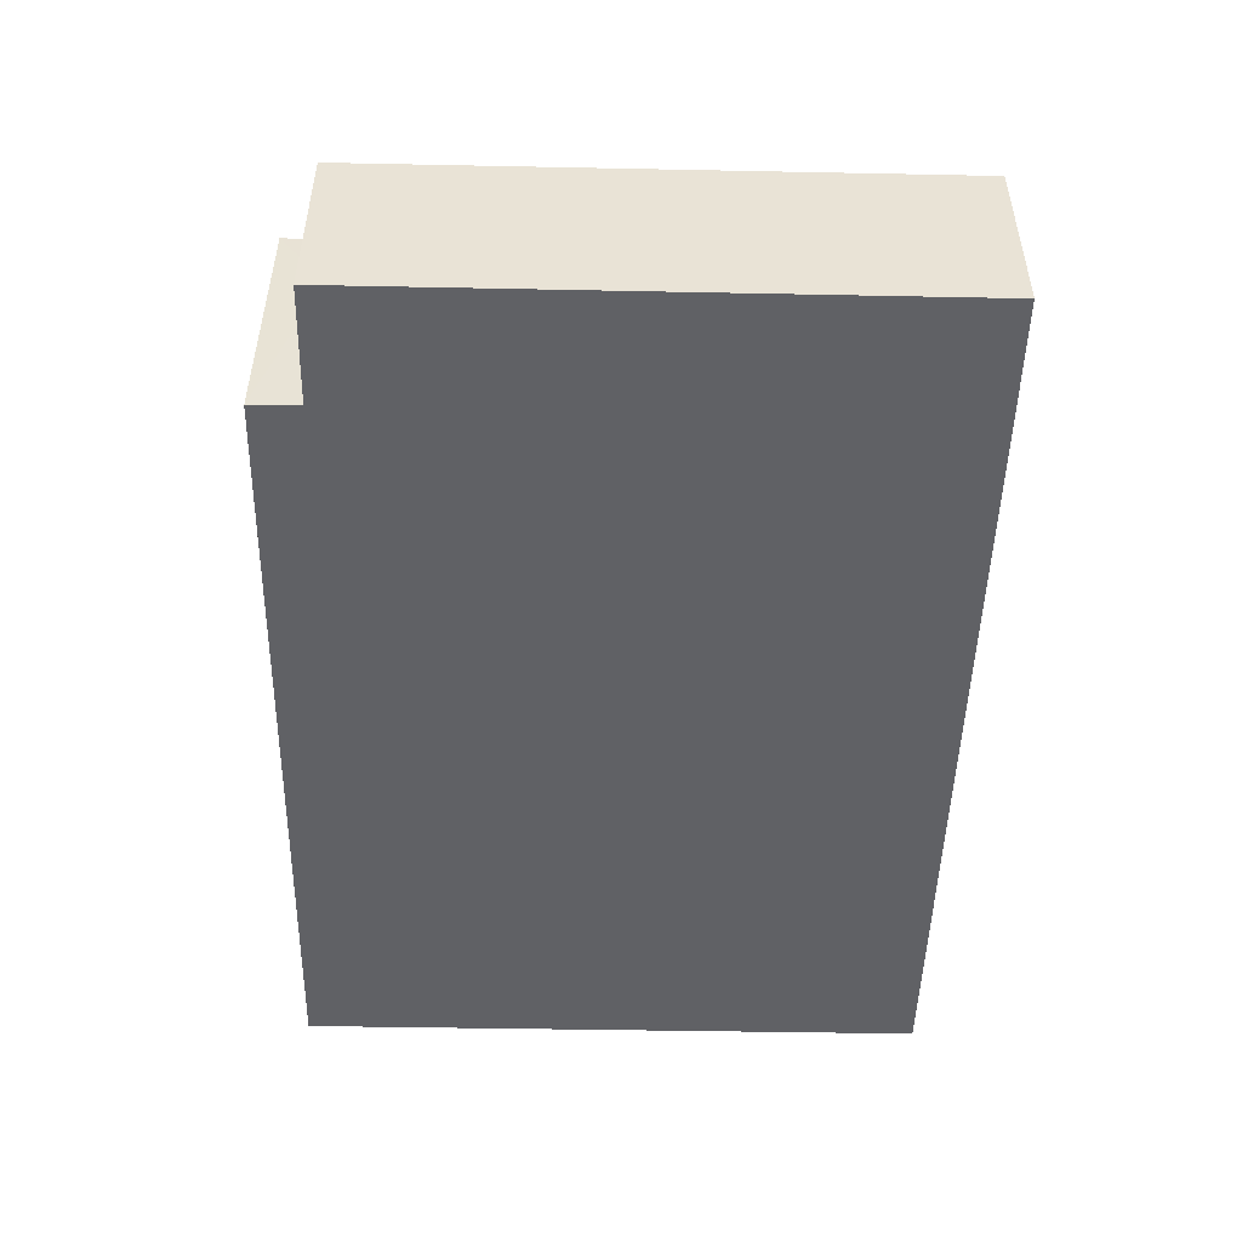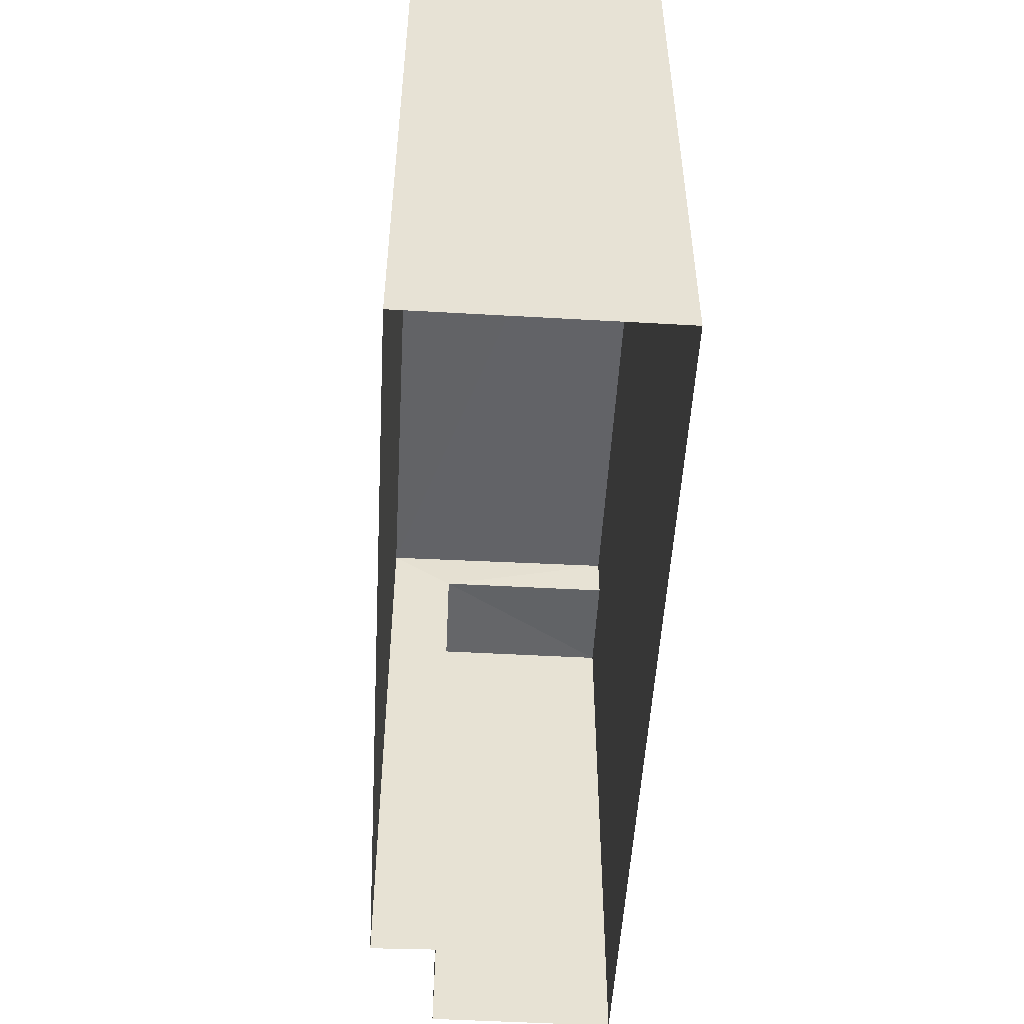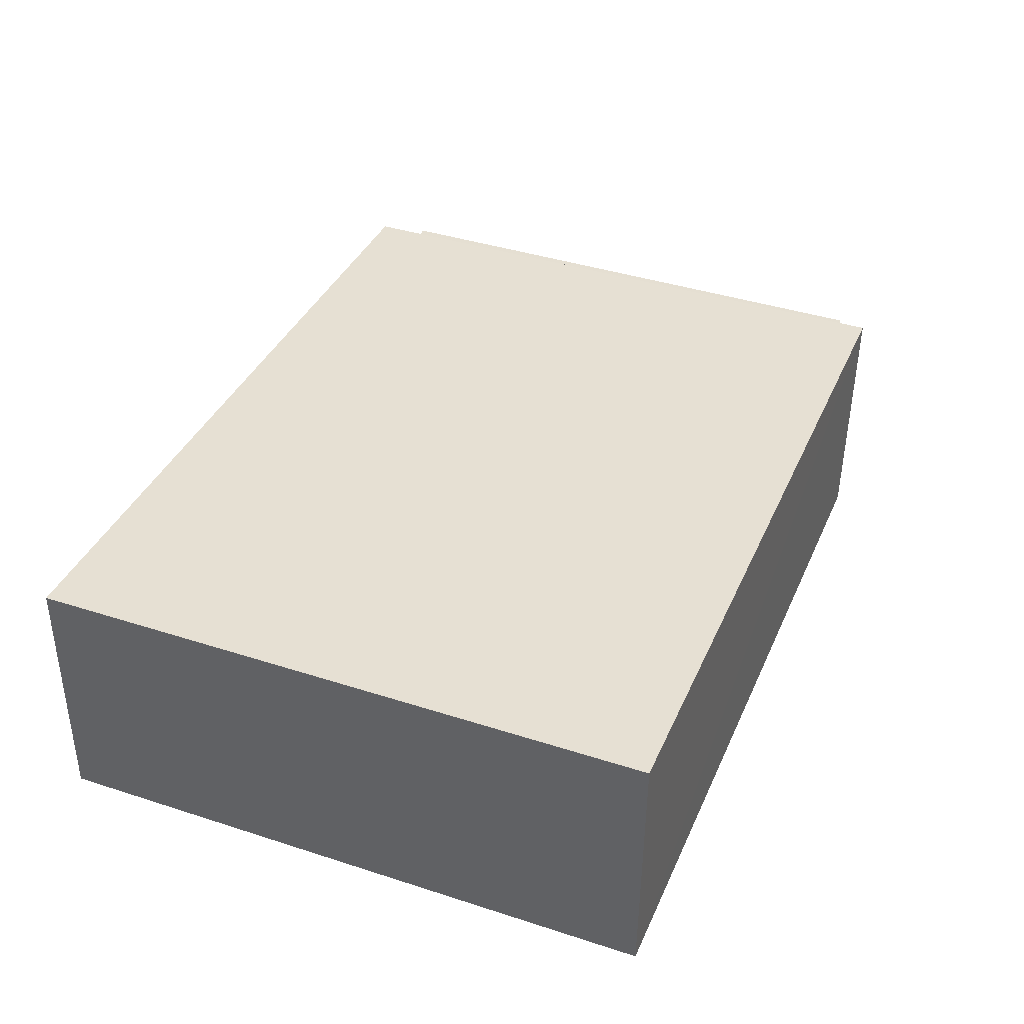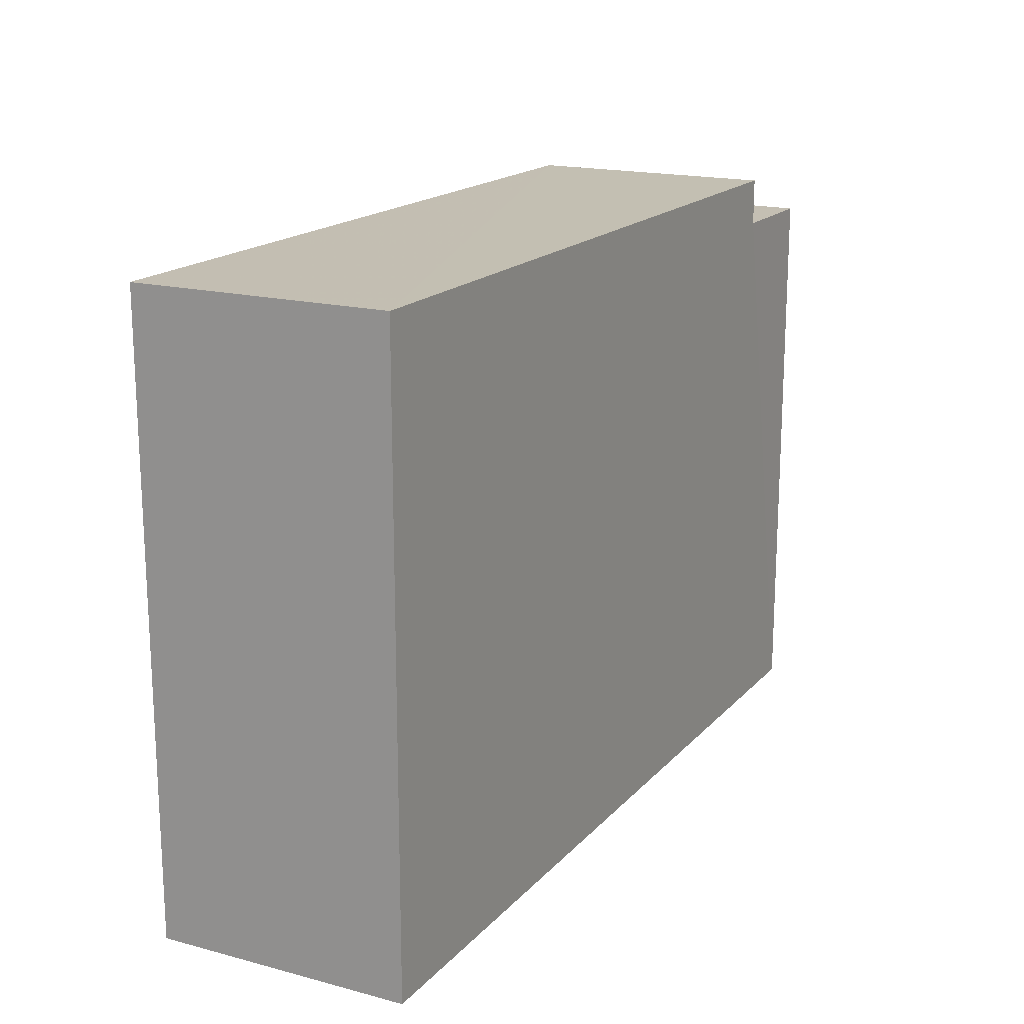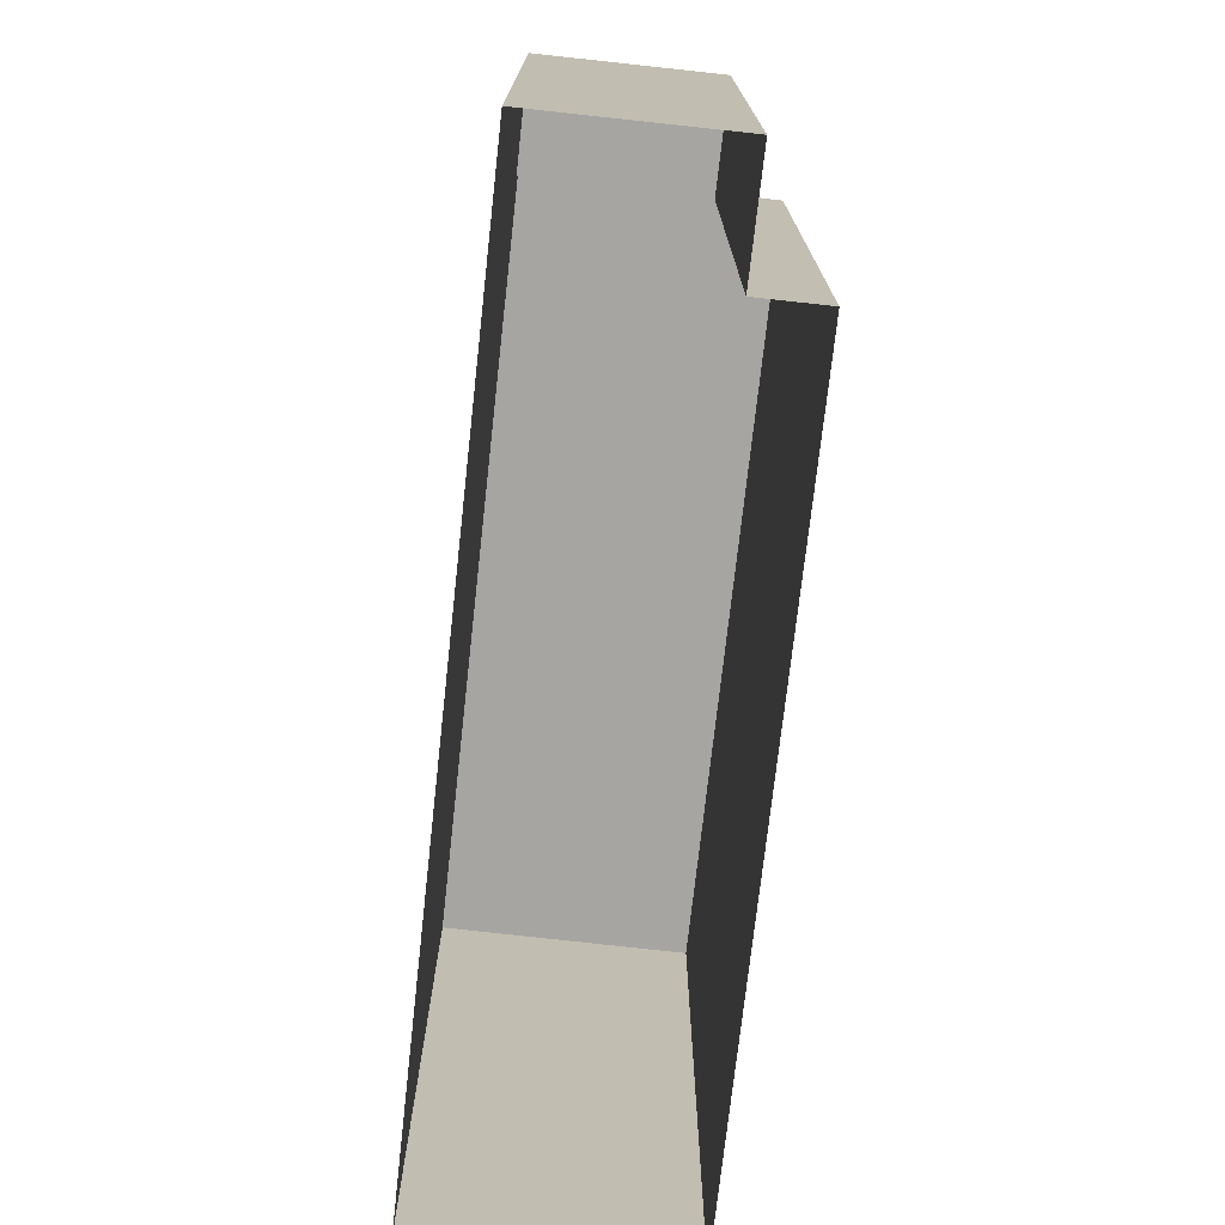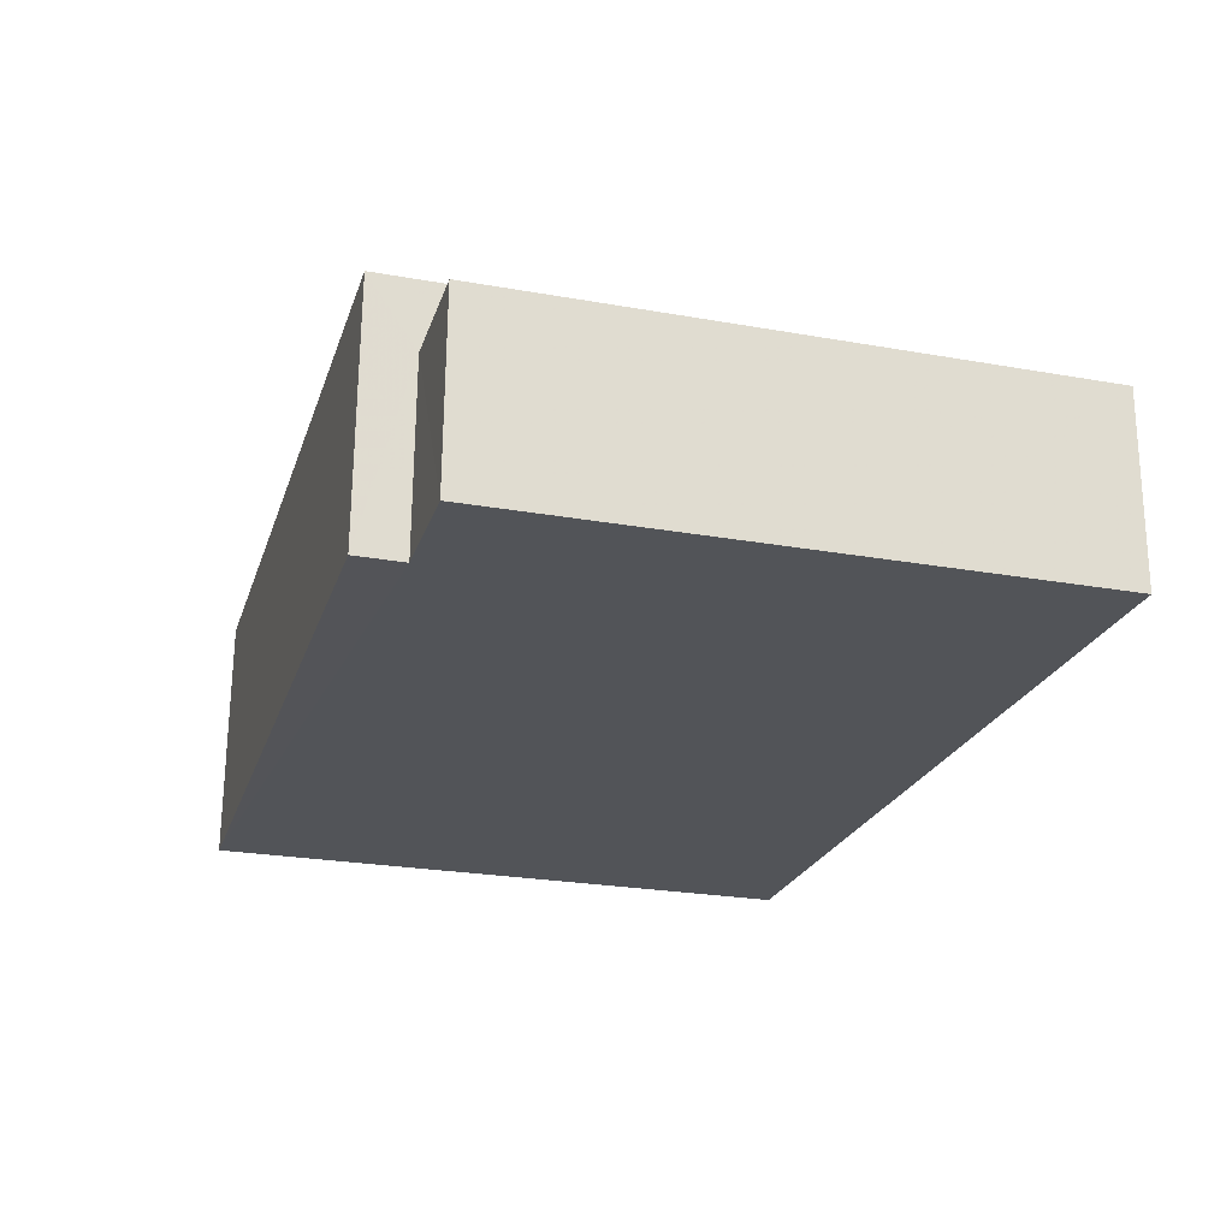
<metadata>
{"format":"obj","ext":"obj","renderer":"f3d","projection":"perspective","resolution":1024,"background":"white","views":[{"elev":-50.2,"azim":88.7,"up":"+Y"},{"elev":-50.9,"azim":-94.6,"up":"+Z"},{"elev":39.6,"azim":-68.0,"up":"+Y"},{"elev":17.5,"azim":-63.6,"up":"+Z"},{"elev":-73.7,"azim":82.2,"up":"+Z"},{"elev":-24.7,"azim":73.8,"up":"+Y"}]}
</metadata>
<code>
v -3.725e+05 -1.044e+05 28.31
v -3.725e+05 -1.044e+05 28.31
v -3.725e+05 -1.044e+05 28.31
v -3.725e+05 -1.044e+05 28.31
v -3.725e+05 -1.044e+05 28.31
v -3.725e+05 -1.044e+05 28.31
v -3.725e+05 -1.044e+05 39.22
v -3.725e+05 -1.044e+05 39.22
v -3.725e+05 -1.044e+05 39.22
v -3.725e+05 -1.044e+05 39.22
v -3.725e+05 -1.044e+05 38.38
v -3.725e+05 -1.044e+05 38.38
v -3.725e+05 -1.044e+05 38.38
v -3.725e+05 -1.044e+05 38.38
f 1 2 3
f 3 2 4
f 4 2 5
f 2 6 5
f 7 8 9
f 10 7 9
f 11 12 13
f 11 14 12
f 8 1 3
f 8 7 1
f 2 13 6
f 2 11 13
f 10 9 14
f 9 4 14
f 14 5 12
f 14 4 5
f 8 3 4
f 9 8 4
f 2 1 11
f 1 7 11
f 11 10 14
f 11 7 10
f 12 5 6
f 13 12 6

</code>
